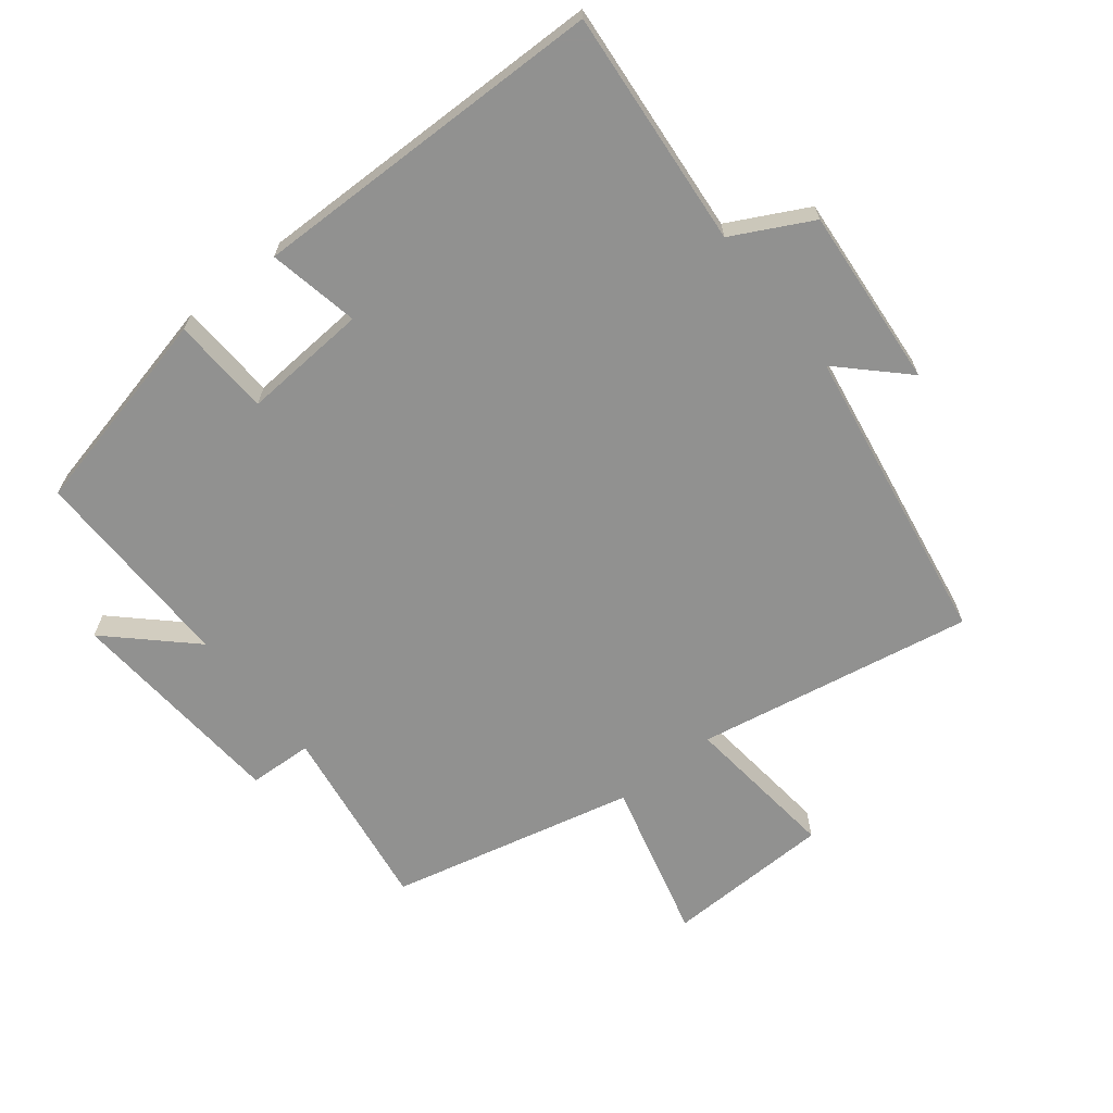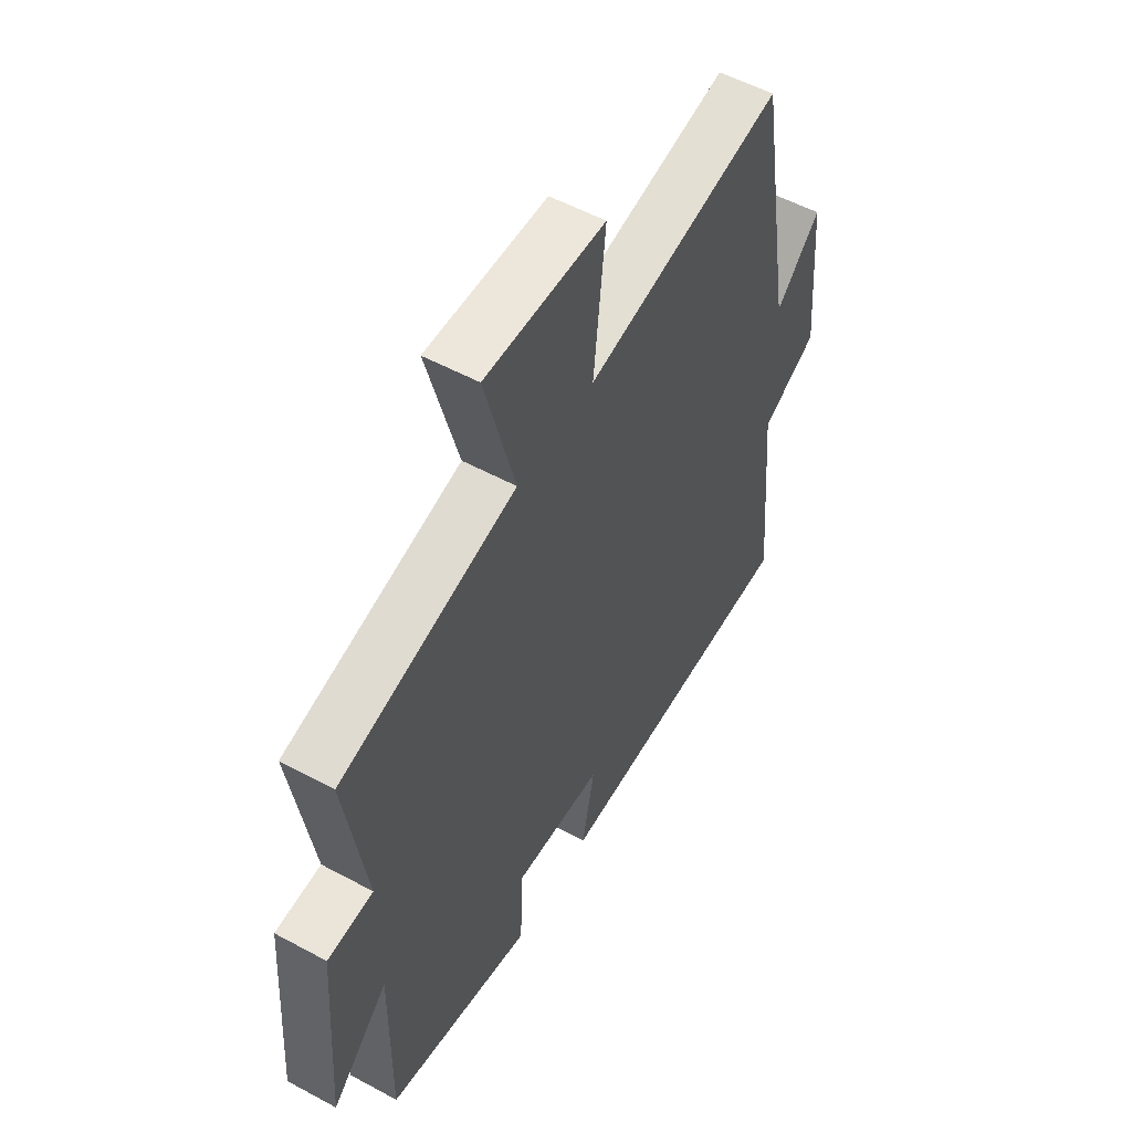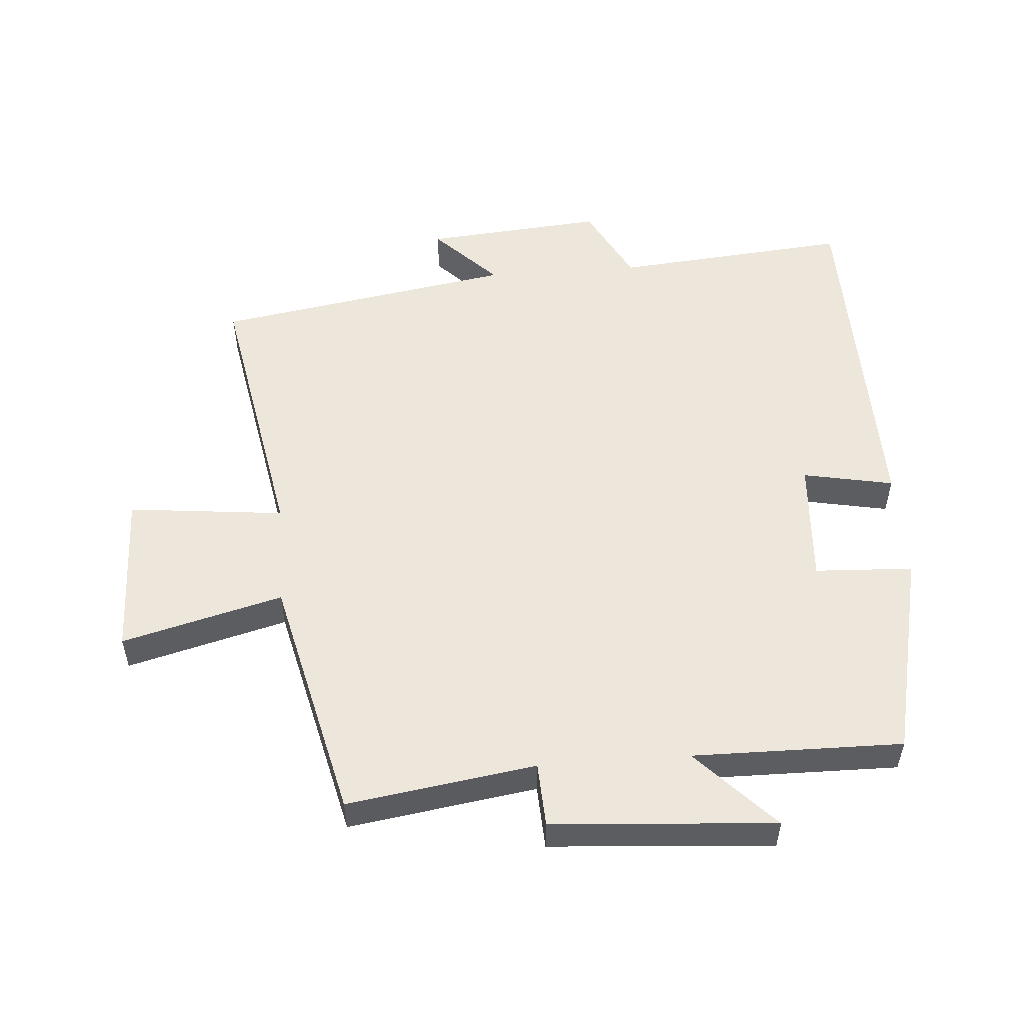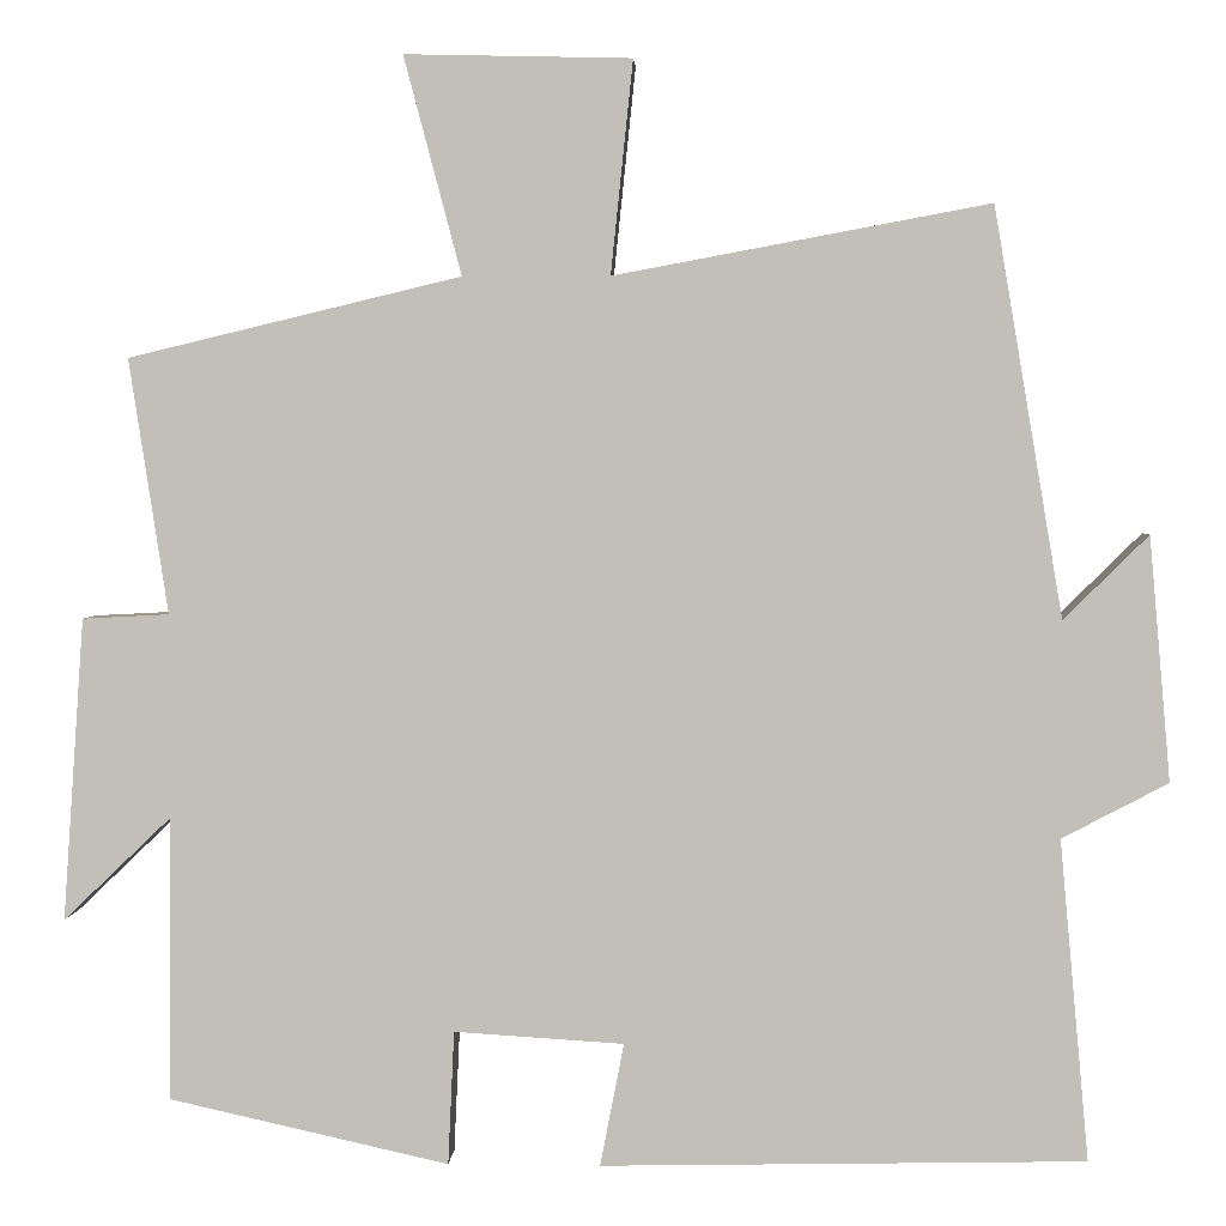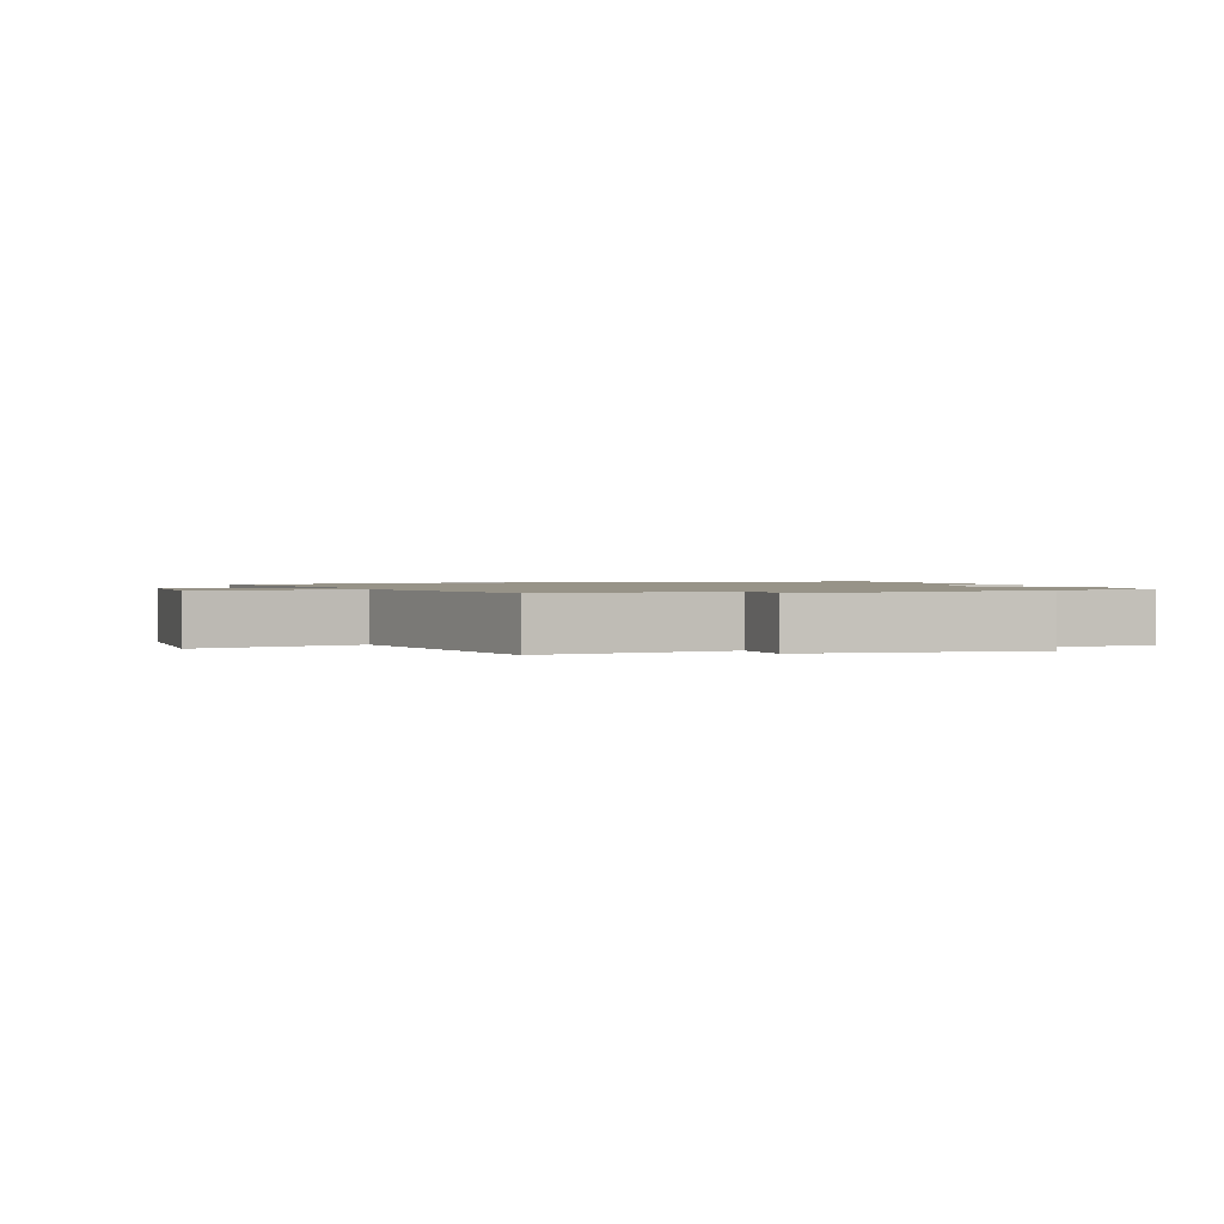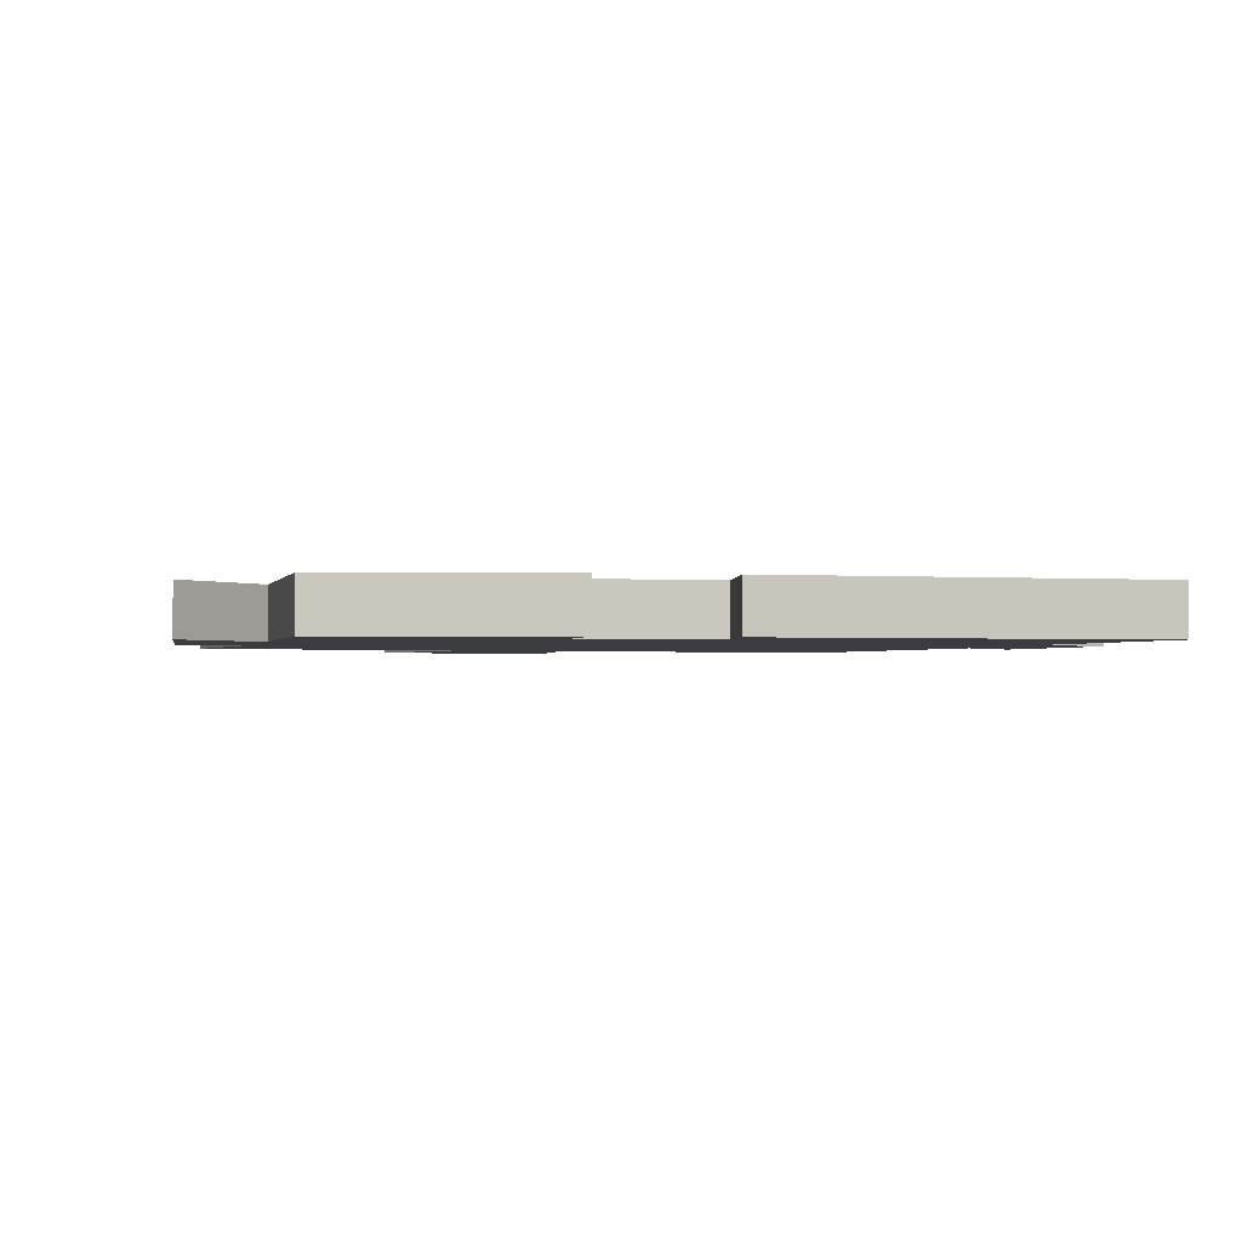
<metadata>
{"format":"obj","ext":"obj","renderer":"f3d","projection":"perspective","resolution":1024,"background":"white","views":[{"elev":-66.0,"azim":-141.4,"up":"+Y"},{"elev":54.6,"azim":119.8,"up":"+Z"},{"elev":53.1,"azim":85.8,"up":"+Y"},{"elev":2.9,"azim":-177.3,"up":"+Z"},{"elev":1.3,"azim":71.8,"up":"+Y"},{"elev":-1.6,"azim":166.3,"up":"+Y"}]}
</metadata>
<code>
v -0.422 0.07 0.579
v 0.002 0.07 0.5
v -0.023 0.07 0.74
v 0.233 0.07 0.746
v 0.168 0.07 0.5
v 0.544 0.07 0.41
v 0.5 0.07 0.122
v 0.598 0.07 0.117
v 0.622 0.07 -0.225
v 0.5 0.07 -0.108
v 0.503 0.07 -0.429
v 0.186 0.07 -0.5
v 0.179 0.07 -0.349
v -0.013 0.07 -0.361
v 0.014 0.07 -0.5
v -0.533 0.07 -0.489
v -0.5 0.07 -0.126
v -0.62 0.07 -0.063
v -0.596 0.07 0.213
v -0.5 0.07 0.118
v -0.422 0 0.579
v 0.002 0 0.5
v -0.023 0 0.74
v 0.233 0 0.746
v 0.168 0 0.5
v 0.544 0 0.41
v 0.5 0 0.122
v 0.598 0 0.117
v 0.622 0 -0.225
v 0.5 0 -0.108
v 0.503 0 -0.429
v 0.186 0 -0.5
v 0.179 0 -0.349
v -0.013 0 -0.361
v 0.014 0 -0.5
v -0.533 0 -0.489
v -0.5 0 -0.126
v -0.62 0 -0.063
v -0.596 0 0.213
v -0.5 0 0.118
f 17 18 19 20
f 17 20 1 2
f 14 15 16 17
f 13 14 17 2
f 10 11 12 13
f 10 13 2 3
f 7 8 9 10
f 5 6 7
f 5 7 10
f 3 4 5
f 3 5 10
f 40 39 38 37
f 22 21 40 37
f 37 36 35 34
f 22 37 34 33
f 33 32 31 30
f 23 22 33 30
f 30 29 28 27
f 27 26 25
f 30 27 25
f 25 24 23
f 30 25 23
f 1 21 22 2
f 2 22 23 3
f 3 23 24 4
f 4 24 25 5
f 5 25 26 6
f 6 26 27 7
f 7 27 28 8
f 8 28 29 9
f 9 29 30 10
f 10 30 31 11
f 11 31 32 12
f 12 32 33 13
f 13 33 34 14
f 14 34 35 15
f 15 35 36 16
f 16 36 37 17
f 17 37 38 18
f 18 38 39 19
f 19 39 40 20
f 20 40 21 1

</code>
